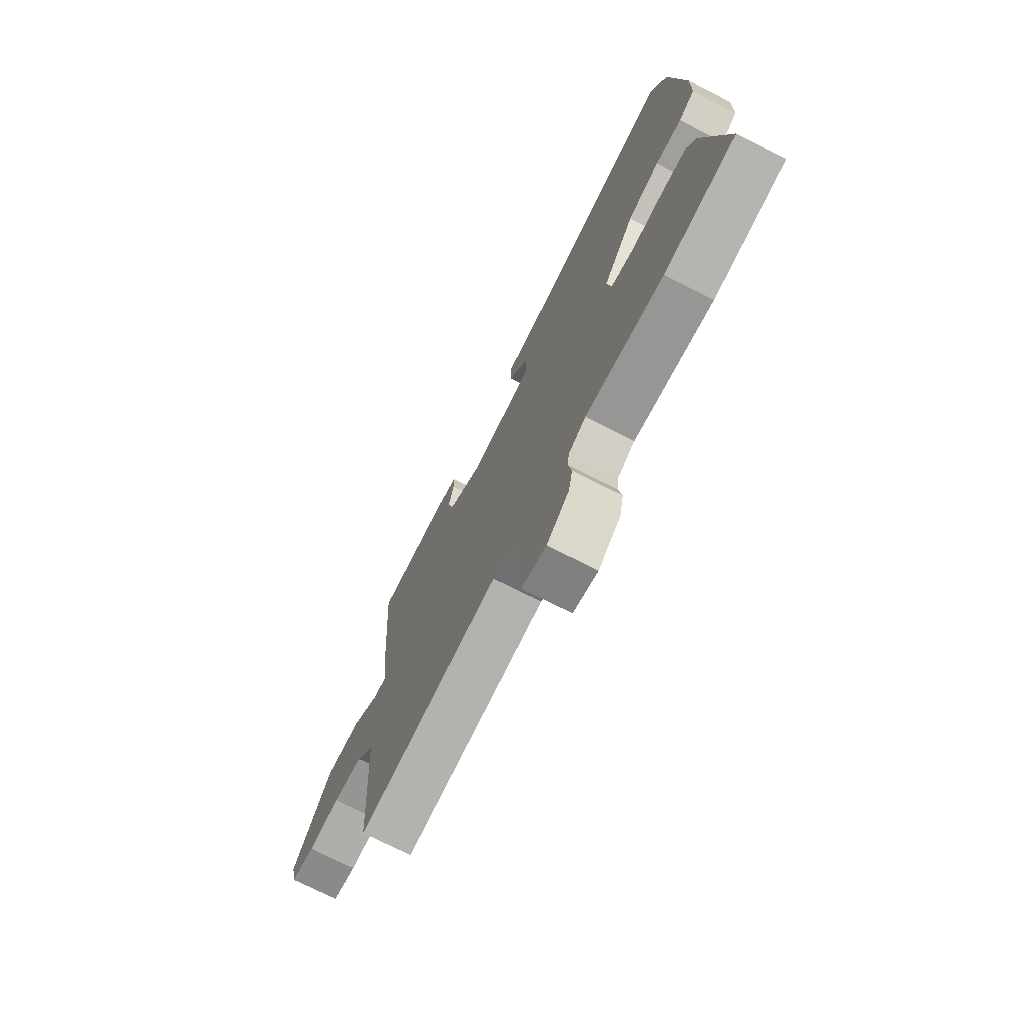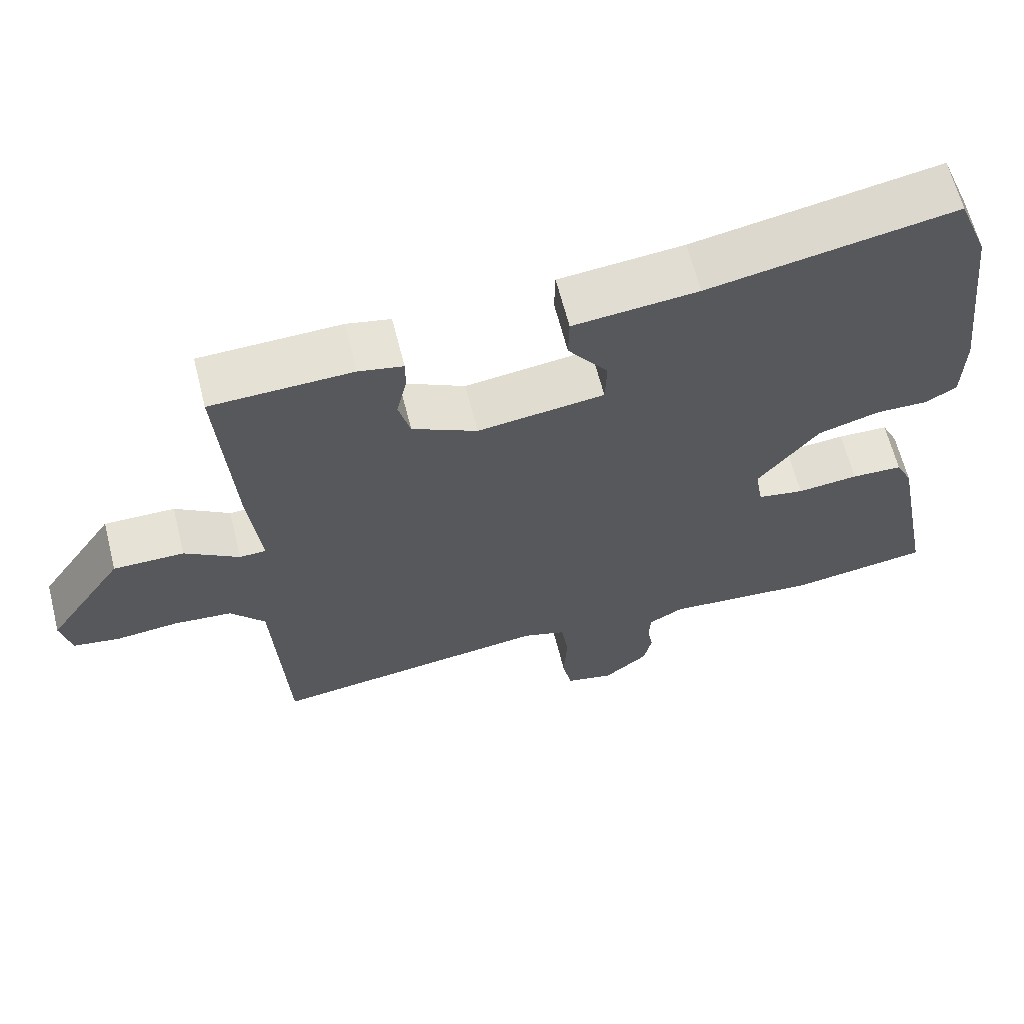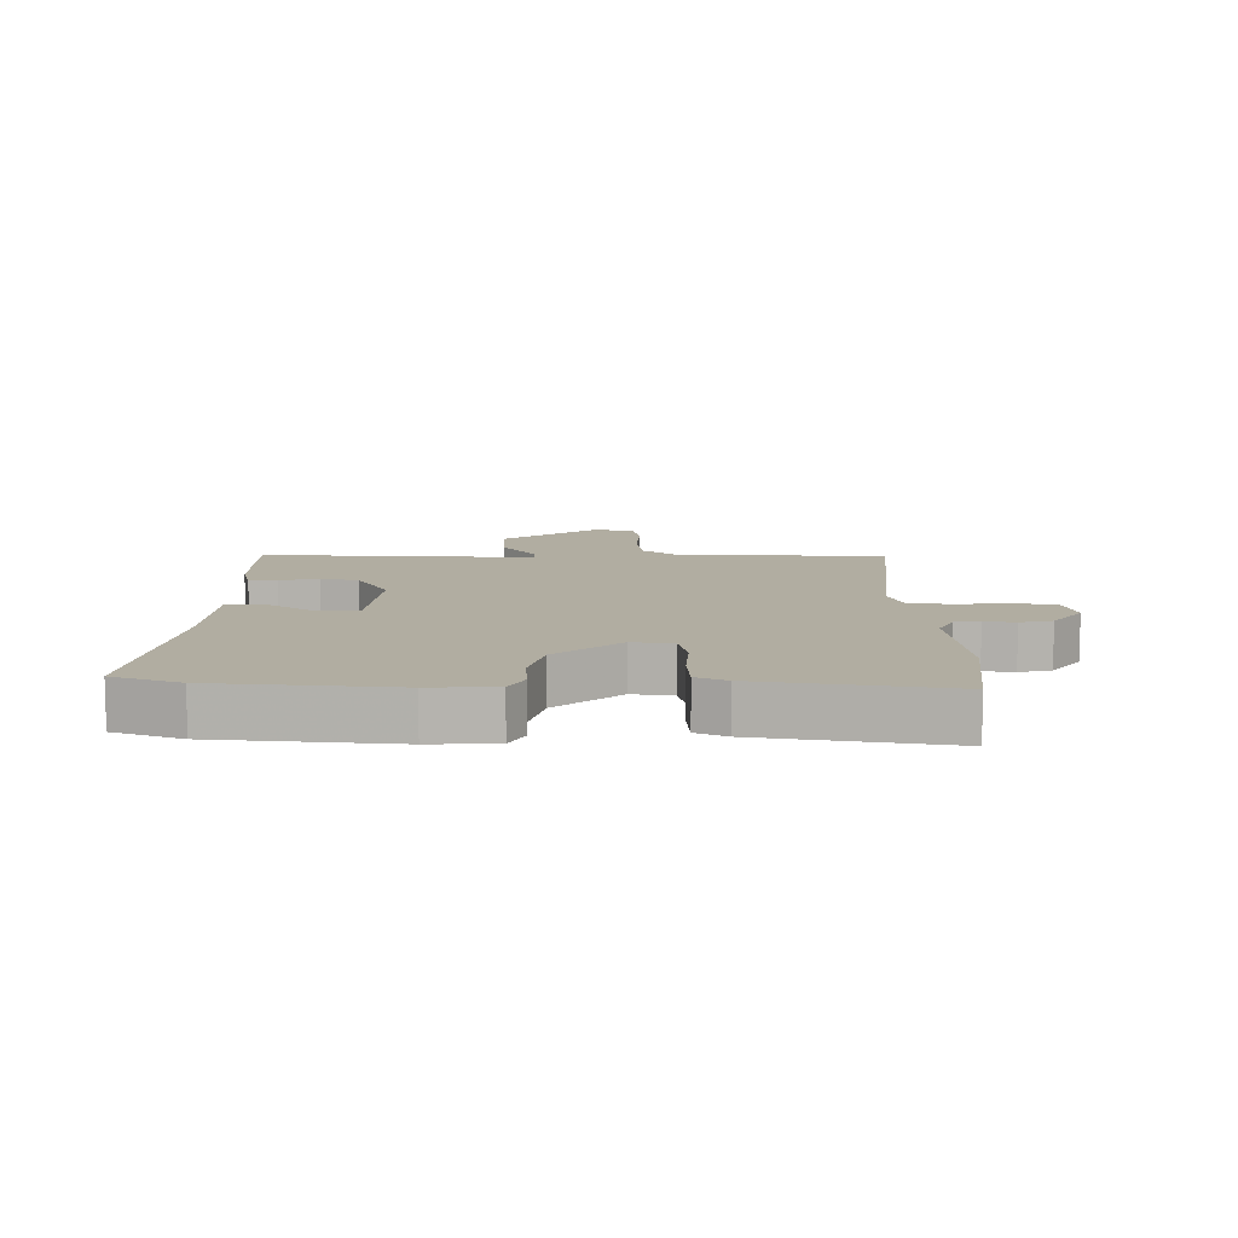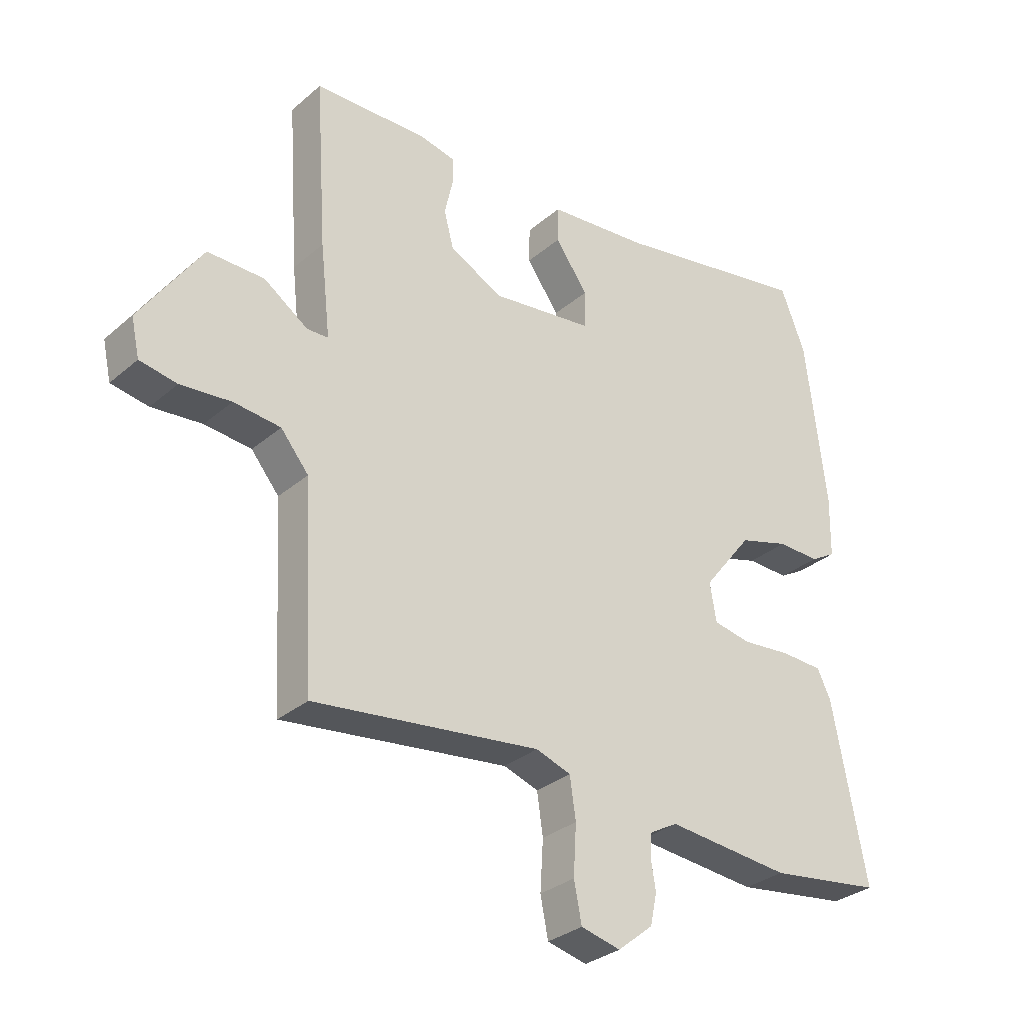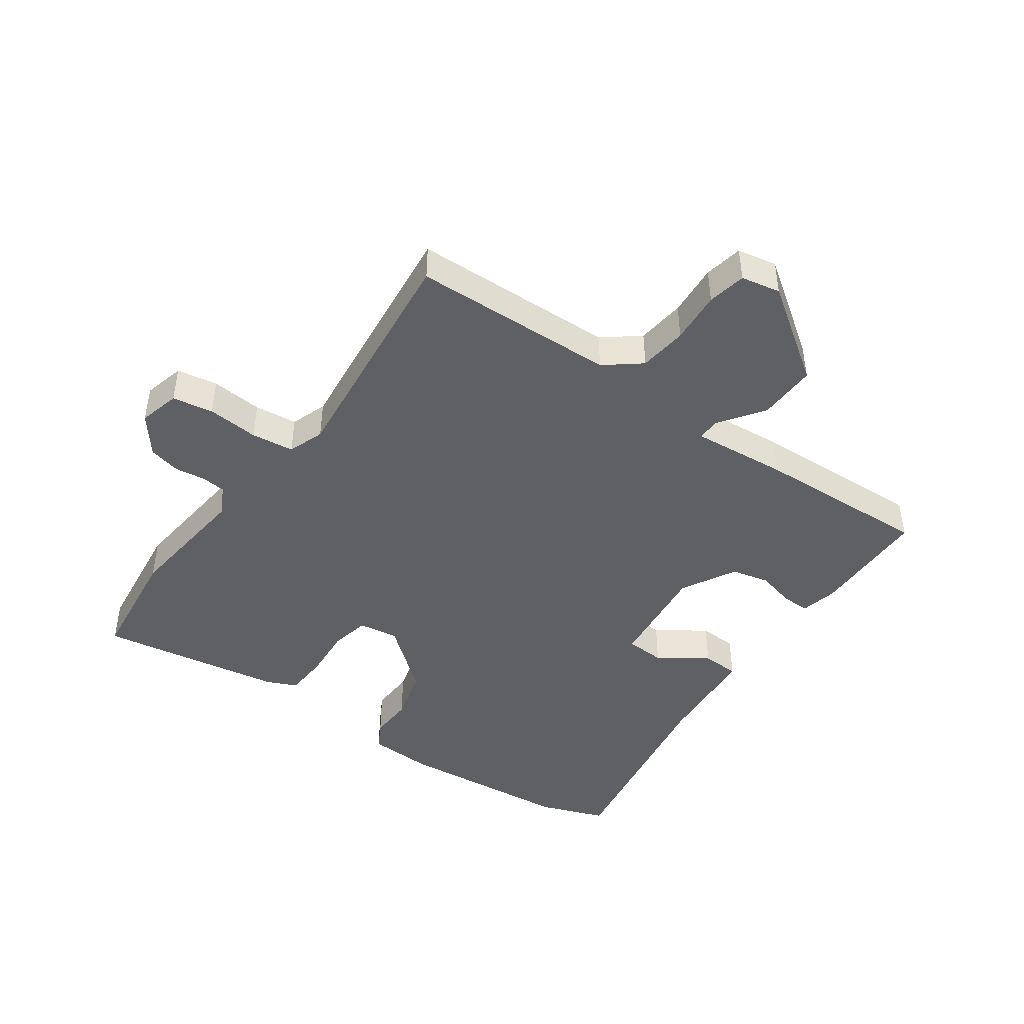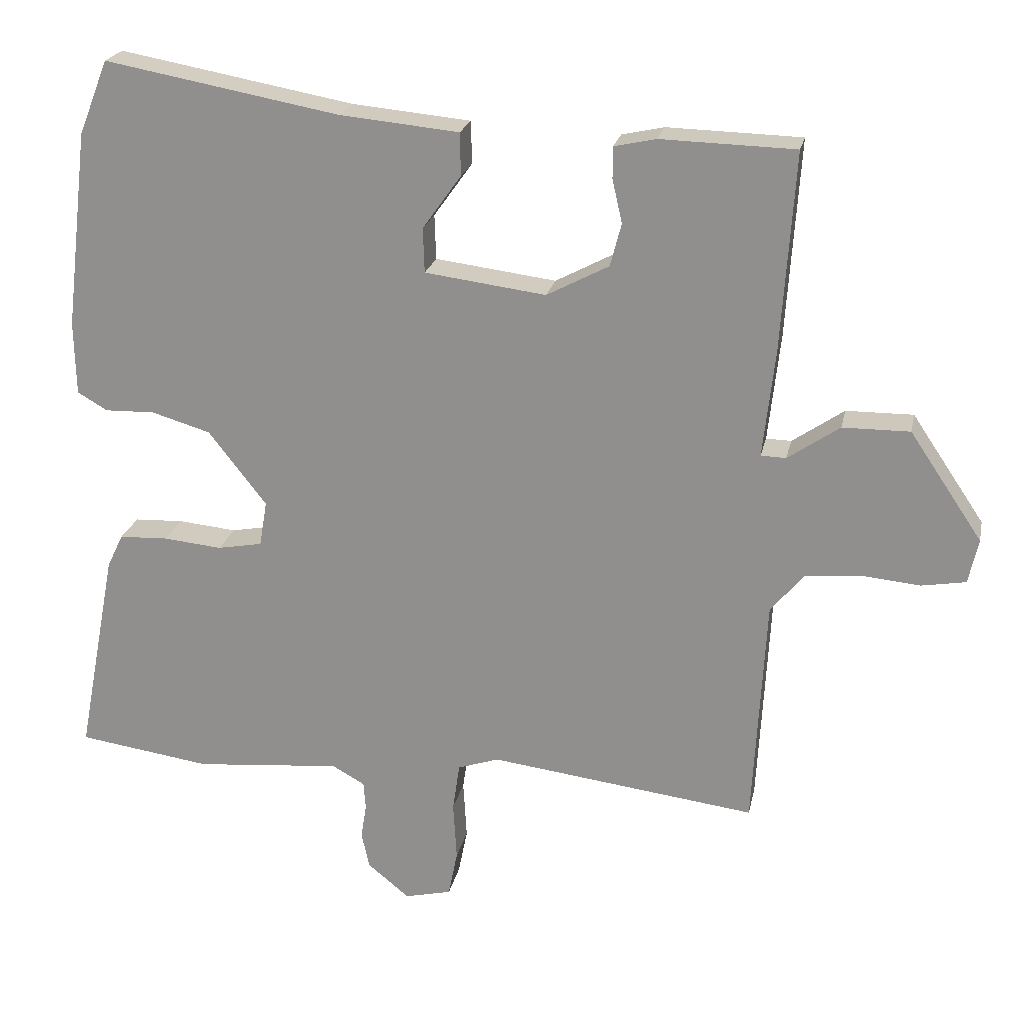
<metadata>
{"format":"obj","ext":"obj","renderer":"f3d","projection":"perspective","resolution":1024,"background":"white","views":[{"elev":-72.8,"azim":63.0,"up":"+Z"},{"elev":64.1,"azim":-14.2,"up":"+Z"},{"elev":10.3,"azim":88.7,"up":"+Y"},{"elev":-31.0,"azim":-39.6,"up":"+Z"},{"elev":-45.2,"azim":-126.5,"up":"+Y"},{"elev":22.1,"azim":-168.3,"up":"+Z"}]}
</metadata>
<code>
v -0.468 0.07 -0.507
v -0.486 0.07 -0.175
v -0.533 0.07 -0.118
v -0.612 0.07 -0.11
v -0.697 0.07 -0.118
v -0.76 0.07 -0.107
v -0.774 0.07 -0.043
v -0.67 0.07 0.111
v -0.574 0.07 0.11
v -0.5 0.07 0.059
v -0.464 0.07 0.06
v -0.481 0.07 0.214
v -0.5 0.07 0.498
v -0.308 0.07 0.503
v -0.248 0.07 0.49
v -0.248 0.07 0.445
v -0.262 0.07 0.383
v -0.246 0.07 0.322
v -0.157 0.07 0.275
v 0.016 0.07 0.297
v 0.018 0.07 0.361
v -0.037 0.07 0.438
v -0.036 0.07 0.499
v 0.134 0.07 0.515
v 0.47 0.07 0.576
v 0.512 0.07 0.47
v 0.546 0.07 0.187
v 0.544 0.07 0.082
v 0.501 0.07 0.057
v 0.43 0.07 0.059
v 0.345 0.07 0.034
v 0.262 0.07 -0.072
v 0.273 0.07 -0.137
v 0.337 0.07 -0.149
v 0.421 0.07 -0.141
v 0.491 0.07 -0.144
v 0.514 0.07 -0.192
v 0.571 0.07 -0.49
v 0.38 0.07 -0.517
v 0.171 0.07 -0.498
v 0.124 0.07 -0.524
v 0.121 0.07 -0.564
v 0.129 0.07 -0.613
v 0.118 0.07 -0.665
v 0.058 0.07 -0.714
v -0.009 0.07 -0.698
v -0.022 0.07 -0.632
v -0.017 0.07 -0.548
v -0.027 0.07 -0.479
v -0.086 0.07 -0.459
v -0.468 0 -0.507
v -0.486 0 -0.175
v -0.533 0 -0.118
v -0.612 0 -0.11
v -0.697 0 -0.118
v -0.76 0 -0.107
v -0.774 0 -0.043
v -0.67 0 0.111
v -0.574 0 0.11
v -0.5 0 0.059
v -0.464 0 0.06
v -0.481 0 0.214
v -0.5 0 0.498
v -0.308 0 0.503
v -0.248 0 0.49
v -0.248 0 0.445
v -0.262 0 0.383
v -0.246 0 0.322
v -0.157 0 0.275
v 0.016 0 0.297
v 0.018 0 0.361
v -0.037 0 0.438
v -0.036 0 0.499
v 0.134 0 0.515
v 0.47 0 0.576
v 0.512 0 0.47
v 0.546 0 0.187
v 0.544 0 0.082
v 0.501 0 0.057
v 0.43 0 0.059
v 0.345 0 0.034
v 0.262 0 -0.072
v 0.273 0 -0.137
v 0.337 0 -0.149
v 0.421 0 -0.141
v 0.491 0 -0.144
v 0.514 0 -0.192
v 0.571 0 -0.49
v 0.38 0 -0.517
v 0.171 0 -0.498
v 0.124 0 -0.524
v 0.121 0 -0.564
v 0.129 0 -0.613
v 0.118 0 -0.665
v 0.058 0 -0.714
v -0.009 0 -0.698
v -0.022 0 -0.632
v -0.017 0 -0.548
v -0.027 0 -0.479
v -0.086 0 -0.459
f 46 47 48
f 45 46 48
f 44 45 48
f 43 44 48
f 42 43 48
f 41 42 48 49
f 40 41 49 50
f 39 40 50
f 38 39 50
f 37 38 50
f 36 37 50
f 35 36 50
f 34 35 50
f 28 29 30
f 27 28 30
f 26 27 30
f 25 26 30
f 24 25 30
f 24 30 31
f 23 24 31
f 22 23 31
f 21 22 31
f 20 21 31 32
f 15 16 17
f 14 15 17
f 13 14 17
f 12 13 17
f 11 12 17
f 11 17 18
f 8 9 10
f 7 8 10
f 6 7 10
f 5 6 10
f 4 5 10
f 3 4 10 11
f 11 18 19
f 3 11 19
f 2 3 19
f 50 1 2
f 34 50 2
f 33 34 2
f 20 32 33
f 19 20 33
f 2 19 33
f 98 97 96
f 98 96 95
f 98 95 94
f 98 94 93
f 98 93 92
f 99 98 92 91
f 100 99 91 90
f 100 90 89
f 100 89 88
f 100 88 87
f 100 87 86
f 100 86 85
f 100 85 84
f 80 79 78
f 80 78 77
f 80 77 76
f 80 76 75
f 80 75 74
f 81 80 74
f 81 74 73
f 81 73 72
f 81 72 71
f 82 81 71 70
f 67 66 65
f 67 65 64
f 67 64 63
f 67 63 62
f 67 62 61
f 68 67 61
f 60 59 58
f 60 58 57
f 60 57 56
f 60 56 55
f 60 55 54
f 61 60 54 53
f 69 68 61
f 69 61 53
f 69 53 52
f 52 51 100
f 52 100 84
f 52 84 83
f 83 82 70
f 83 70 69
f 83 69 52
f 1 51 52 2
f 2 52 53 3
f 3 53 54 4
f 4 54 55 5
f 5 55 56 6
f 6 56 57 7
f 7 57 58 8
f 8 58 59 9
f 9 59 60 10
f 10 60 61 11
f 11 61 62 12
f 12 62 63 13
f 13 63 64 14
f 14 64 65 15
f 15 65 66 16
f 16 66 67 17
f 17 67 68 18
f 18 68 69 19
f 19 69 70 20
f 20 70 71 21
f 21 71 72 22
f 22 72 73 23
f 23 73 74 24
f 24 74 75 25
f 25 75 76 26
f 26 76 77 27
f 27 77 78 28
f 28 78 79 29
f 29 79 80 30
f 30 80 81 31
f 31 81 82 32
f 32 82 83 33
f 33 83 84 34
f 34 84 85 35
f 35 85 86 36
f 36 86 87 37
f 37 87 88 38
f 38 88 89 39
f 39 89 90 40
f 40 90 91 41
f 41 91 92 42
f 42 92 93 43
f 43 93 94 44
f 44 94 95 45
f 45 95 96 46
f 46 96 97 47
f 47 97 98 48
f 48 98 99 49
f 49 99 100 50
f 50 100 51 1

</code>
